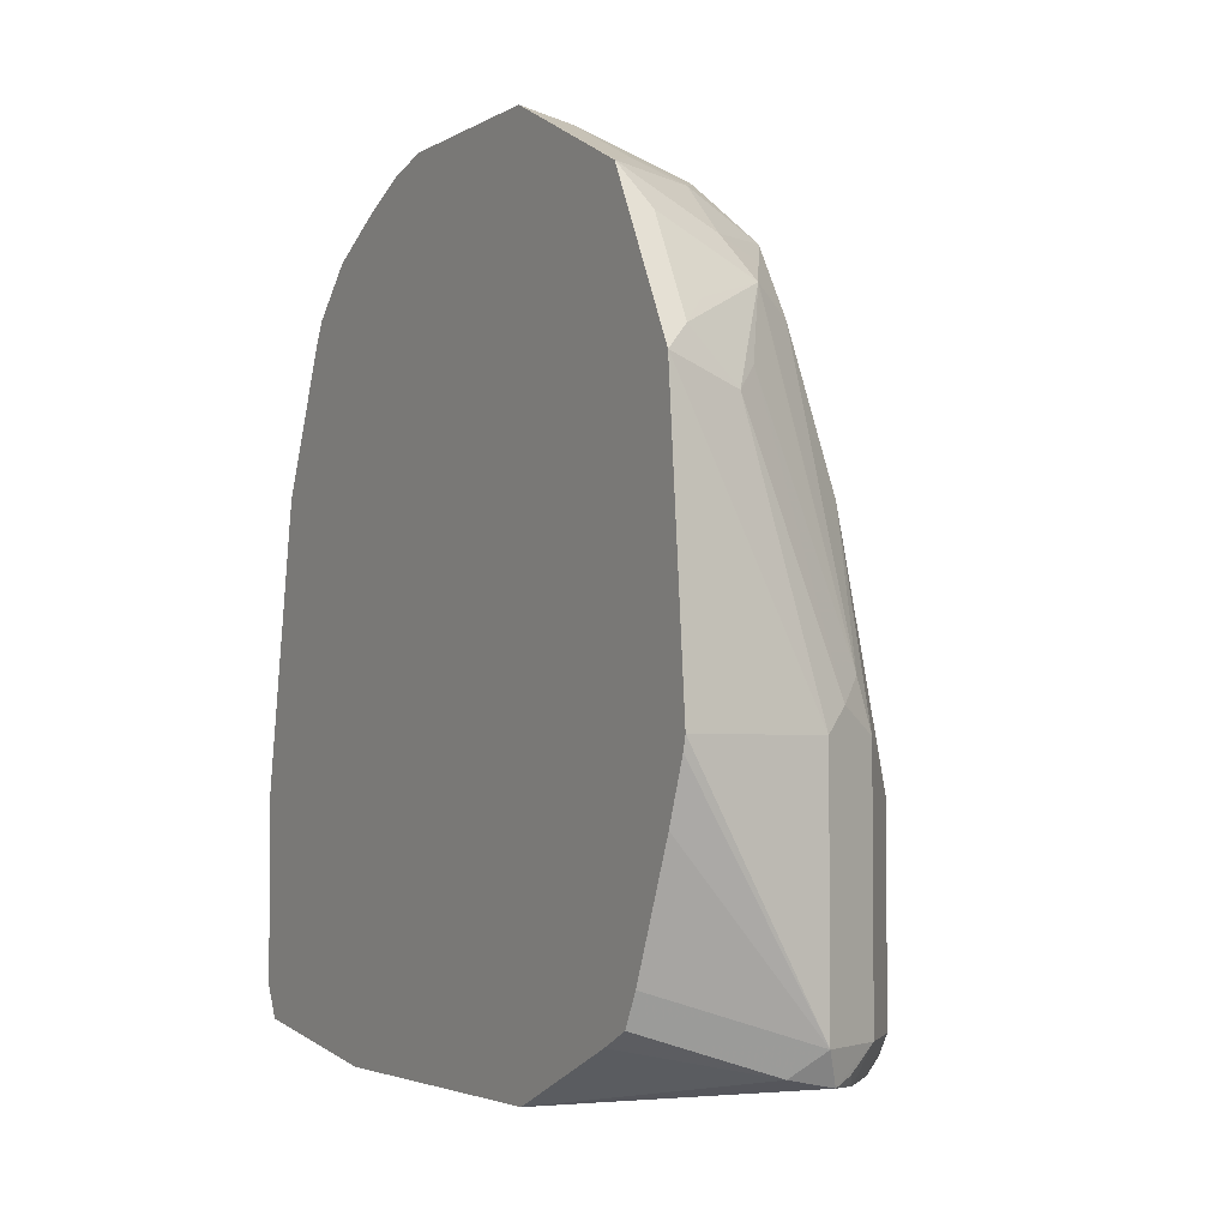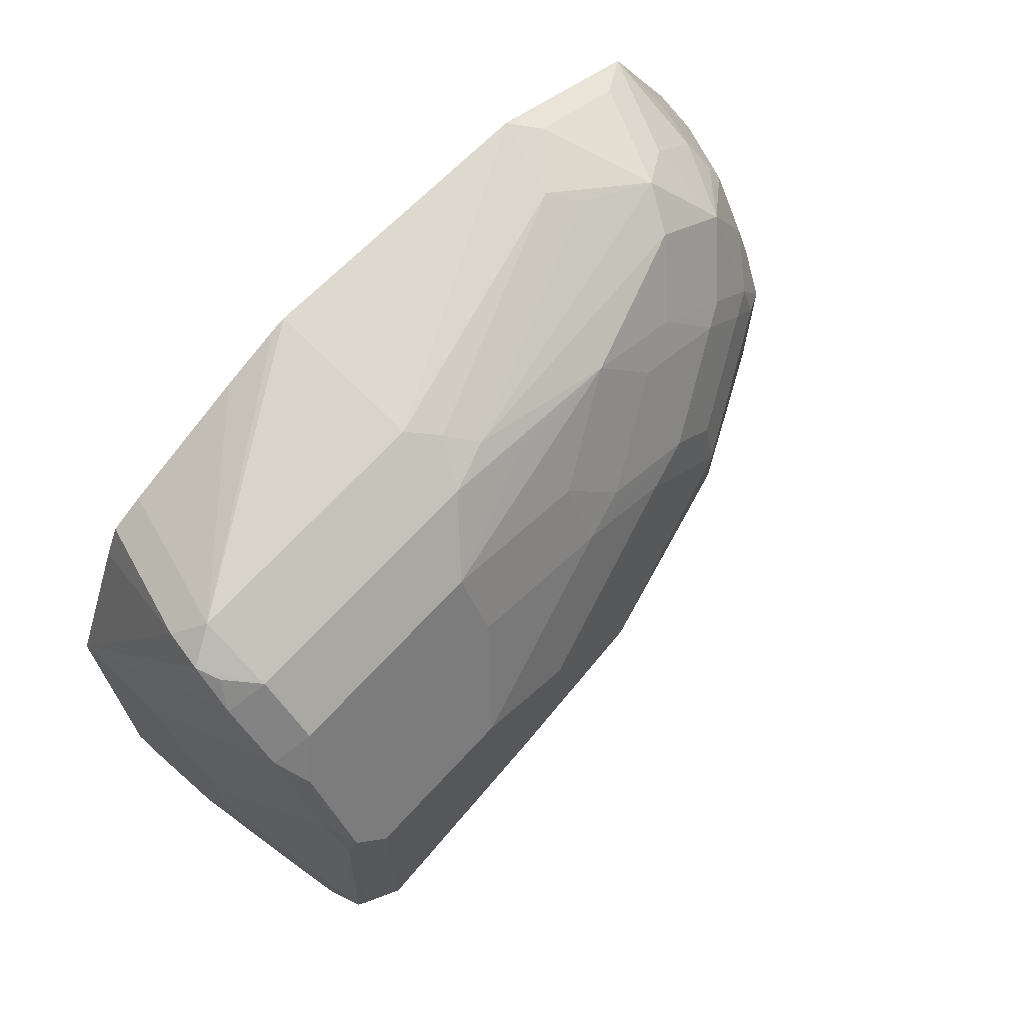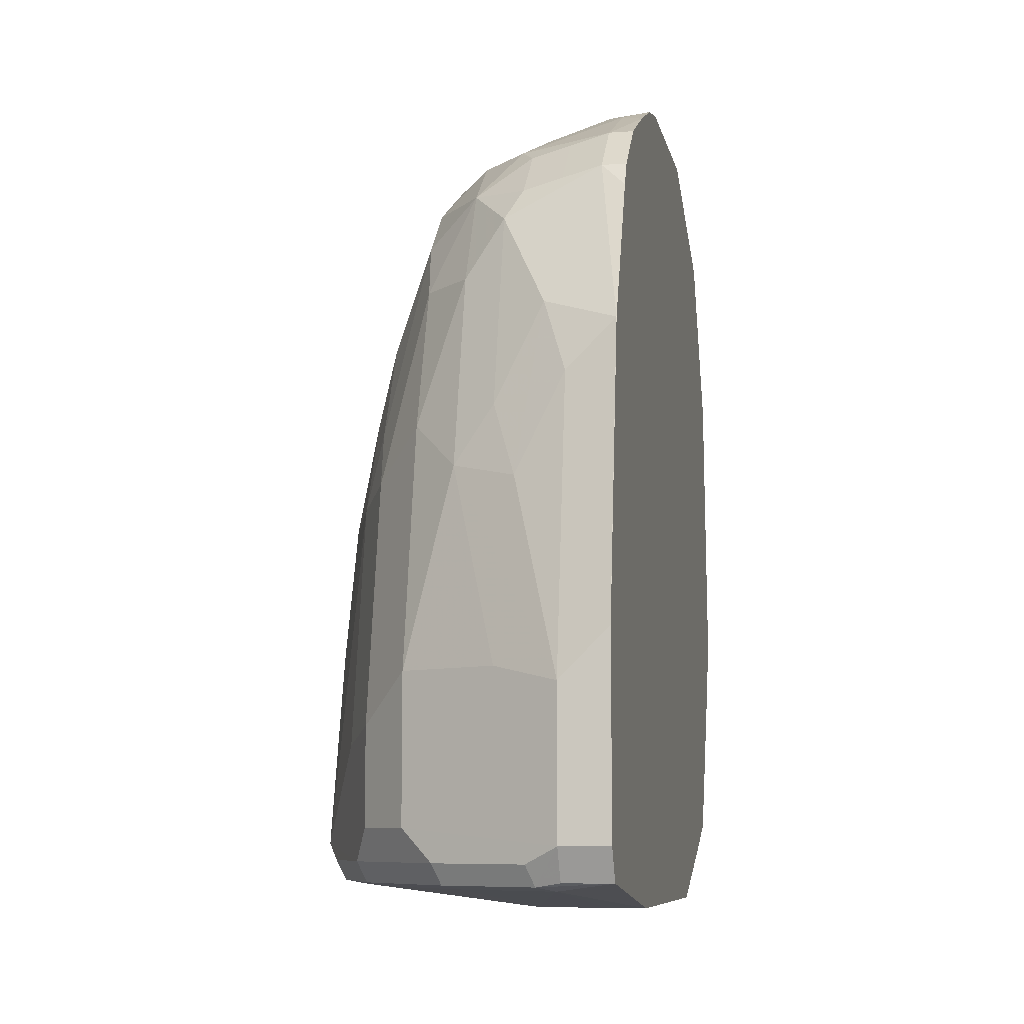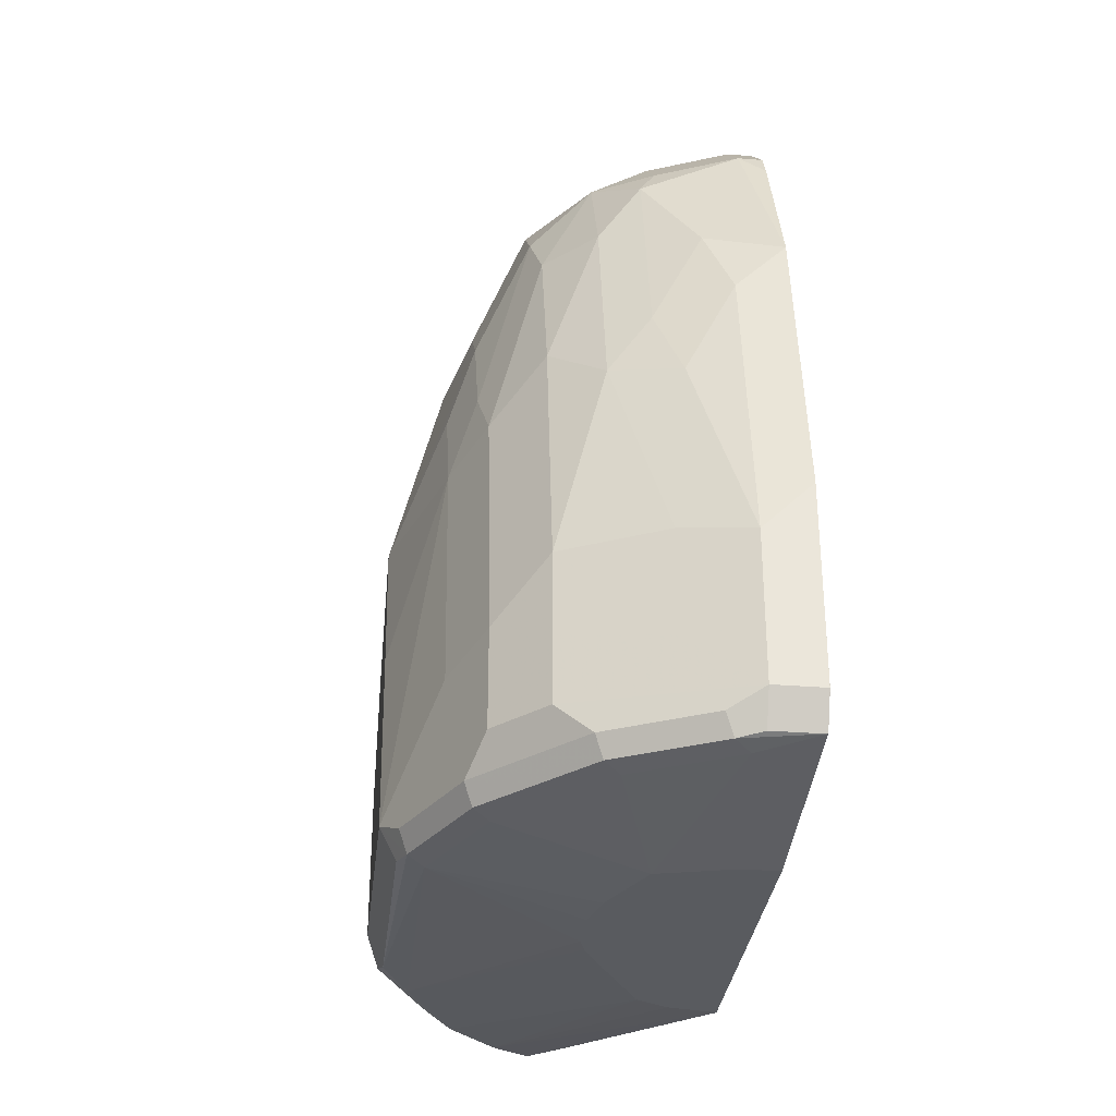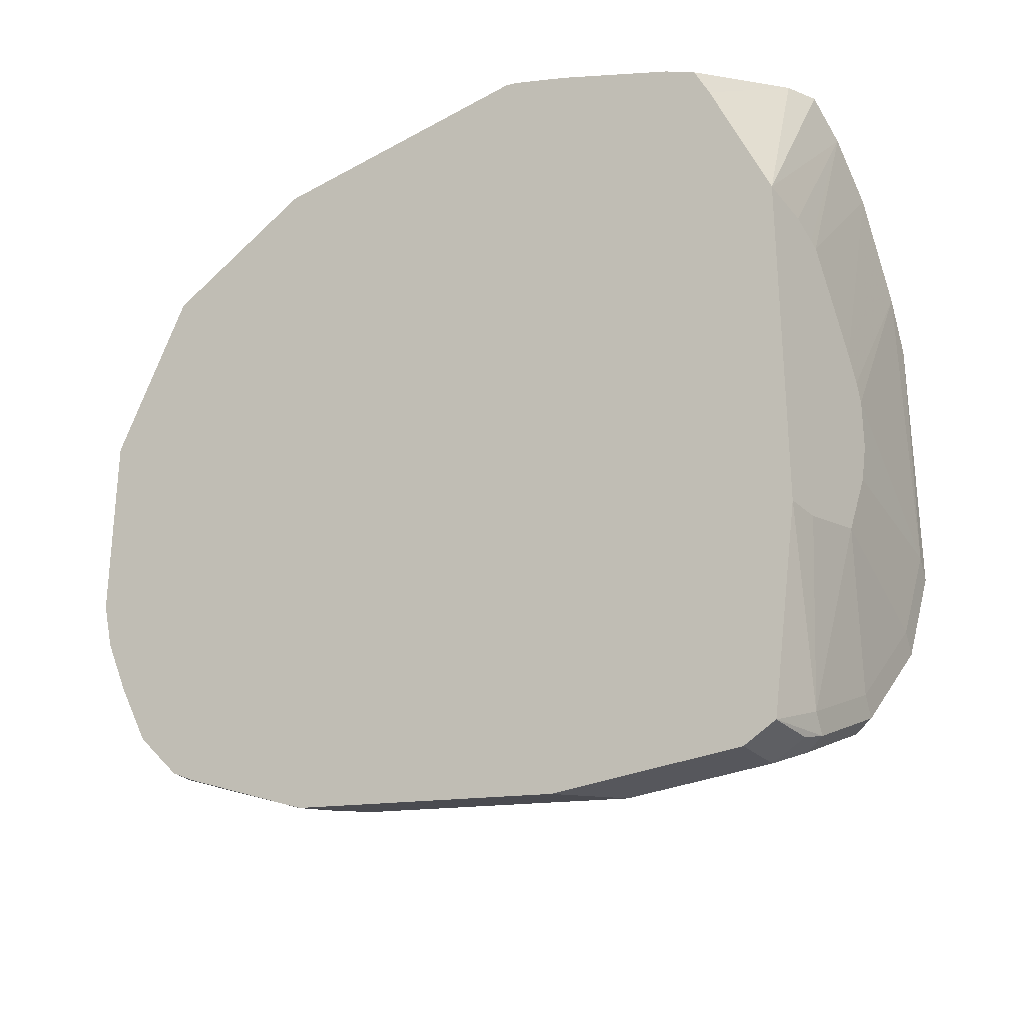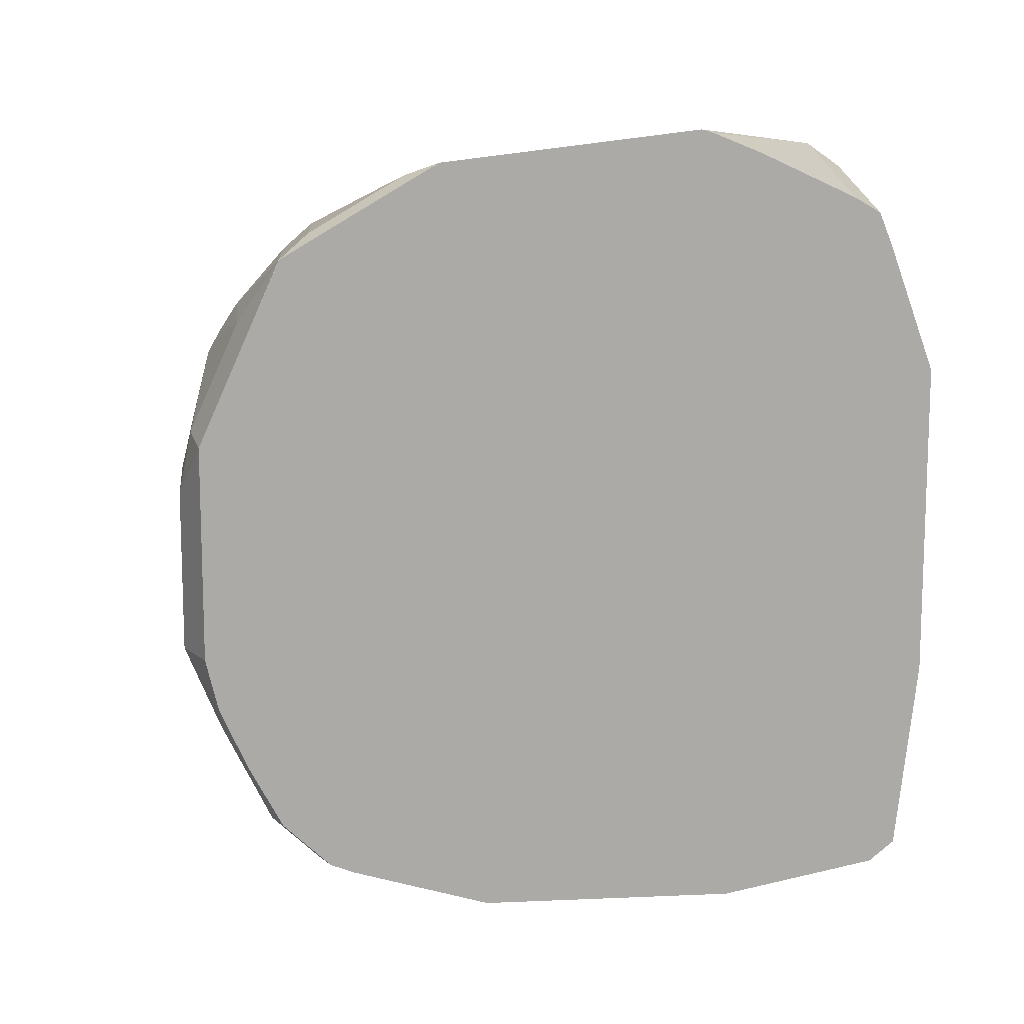
<metadata>
{"format":"obj","ext":"obj","renderer":"f3d","projection":"perspective","resolution":1024,"background":"white","views":[{"elev":-3.5,"azim":-30.0,"up":"+Y"},{"elev":69.0,"azim":42.7,"up":"+Z"},{"elev":-8.4,"azim":-168.6,"up":"+Y"},{"elev":-32.1,"azim":173.6,"up":"+Y"},{"elev":-27.6,"azim":-54.4,"up":"+Z"},{"elev":12.0,"azim":-120.2,"up":"+Z"}]}
</metadata>
<code>
v 0.02079 0.7296 0.1981
v 0.08339 0.7296 0.1876
v 0.02085 0.8546 0.1876
v 0.02079 0.8545 0.1876
v 0.02079 0.7236 0.1965
v 0.08339 0.6254 0.1876
v 0.09727 0.7296 0.1807
v 0.0938 0.74 0.1824
v 0.05211 0.8442 0.1824
v 0.03128 0.865 0.1824
v 0.02085 0.8685 0.1807
v 0.02079 0.8685 0.1807
v 0.02079 0.6986 0.1877
v 0.02079 0.6461 0.1667
v 0.02079 0.6323 0.1598
v 0.07296 0.6149 0.1772
v 0.09034 0.6115 0.1807
v 0.09727 0.6254 0.1807
v 0.1112 0.7296 0.1737
v 0.1042 0.7504 0.1746
v 0.06254 0.8546 0.1746
v 0.07296 0.8859 0.1615
v 0.0417 0.8755 0.1746
v 0.03128 0.9067 0.1615
v 0.02079 0.8963 0.1668
v 0.02079 0.6254 0.146
v 0.02079 0.5992 0.08685
v 0.1068 0.6097 0.1667
v 0.09901 0.6149 0.1772
v 0.1112 0.6254 0.1737
v 0.1146 0.7609 0.1615
v 0.1112 0.8129 0.1528
v 0.132 0.7087 0.1528
v 0.09034 0.8755 0.1528
v 0.08339 0.8963 0.1459
v 0.06254 0.9033 0.1528
v 0.02085 0.9241 0.1528
v 0.02079 0.924 0.1529
v 0.02079 0.5992 -0.05473
v 0.0417 0.5992 0.08335
v 0.1277 0.6097 0.1459
v 0.05207 0.5992 0.07819
v 0.0556 0.5992 0.07641
v 0.132 0.6254 0.1528
v 0.132 0.7713 0.132
v 0.1407 0.7921 0.1068
v 0.1198 0.8338 0.1277
v 0.1112 0.8546 0.132
v 0.1459 0.7087 0.1251
v 0.1146 0.8859 0.1094
v 0.0938 0.9067 0.1302
v 0.06254 0.9241 0.132
v 0.0417 0.9328 0.1277
v 0.02085 0.9589 0.08335
v 0.02079 0.938 0.1251
v 0.02079 0.931 0.1389
v 0.04517 0.608 -0.1285
v 0.03639 0.5992 -0.05473
v 0.02079 0.6115 -0.1389
v 0.06386 0.5992 0.06186
v 0.07821 0.5992 0.03648
v 0.08339 0.5992 0.02611
v 0.1485 0.6097 0.1042
v 0.1407 0.6149 0.1355
v 0.1459 0.6254 0.1251
v 0.1459 0.7713 0.1042
v 0.1407 0.8338 0.08597
v 0.1198 0.8755 0.1068
v 0.1615 0.6149 0.09378
v 0.1668 0.6879 0.08335
v 0.1146 0.9067 0.08856
v 0.0938 0.9276 0.08856
v 0.07643 0.931 0.1112
v 0.08339 0.9171 0.1251
v 0.07296 0.9276 0.1198
v 0.0417 0.9536 0.08597
v 0.0417 0.9589 0.0625
v 0.02079 0.9589 0.06257
v 0.02079 0.9588 0.08341
v 0.05211 0.6097 -0.1355
v 0.08687 0.608 -0.1077
v 0.06783 0.5992 -0.04696
v 0.02079 0.6253 -0.1459
v 0.02085 0.6254 -0.1459
v 0.0417 0.6115 -0.1389
v 0.08604 0.5992 0.01823
v 0.1494 0.608 -0.0243
v 0.1598 0.6115 0.08335
v 0.1668 0.7296 0.0625
v 0.1459 0.8129 0.08335
v 0.1407 0.8546 0.06513
v 0.1198 0.8963 0.08597
v 0.1668 0.6254 0.08335
v 0.1181 0.9102 0.06947
v 0.1112 0.9241 0.05557
v 0.09727 0.931 0.06947
v 0.0556 0.9519 0.06947
v 0.05211 0.9484 0.08856
v 0.0417 0.9589 1.257e-05
v 0.02079 0.9589 7.991e-05
v 0.0938 0.6097 -0.1146
v 0.0417 0.6254 -0.1459
v 0.0556 0.6184 -0.1389
v 0.1146 0.6097 -0.09379
v 0.1355 0.6097 -0.07295
v 0.1285 0.608 -0.06598
v 0.08174 0.5992 -0.01918
v 0.02079 0.6461 -0.1459
v 0.08604 0.5992 -0.002647
v 0.1563 0.6097 -0.03127
v 0.1598 0.6115 -0.02083
v 0.1668 0.7504 0.04166
v 0.1459 0.8546 0.04166
v 0.1668 0.7713 0.02085
v 0.139 0.8685 0.04863
v 0.1668 0.6254 -0.02083
v 0.1112 0.9241 -0.006923
v 0.02079 0.9536 -0.02076
v 0.02079 0.9588 -0.0003241
v 0.02085 0.9589 1.257e-05
v 0.06949 0.945 -0.006923
v 0.0938 0.9276 -0.03127
v 0.06602 0.9415 -0.0243
v 0.07296 0.9276 -0.05211
v 0.04864 0.945 -0.02777
v 0.03128 0.9484 -0.03127
v 0.09727 0.6184 -0.1181
v 0.1112 0.6323 -0.1112
v 0.0417 0.6879 -0.1459
v 0.139 0.6184 -0.07642
v 0.02079 0.7087 -0.1459
v 0.1598 0.6184 -0.03473
v 0.1459 0.8546 0.02085
v 0.1459 0.7713 -0.04167
v 0.1459 0.8129 -0.02083
v 0.1424 0.8303 -0.01736
v 0.1424 0.8511 0.003481
v 0.1668 0.7087 1.257e-05
v 0.139 0.8685 0.02779
v 0.139 0.6601 -0.07642
v 0.1459 0.667 -0.06251
v 0.1251 0.8963 1.257e-05
v 0.1146 0.9067 -0.03127
v 0.02079 0.9422 -0.04585
v 0.09034 0.9033 -0.06948
v 0.03128 0.9276 -0.07295
v 0.06602 0.9206 -0.06598
v 0.04864 0.9241 -0.06948
v 0.132 0.6323 -0.09032
v 0.1112 0.6949 -0.1112
v 0.06949 0.6949 -0.132
v 0.02085 0.7087 -0.1459
v 0.0417 0.8129 -0.125
v 0.06254 0.7713 -0.125
v 0.09034 0.7782 -0.1112
v 0.02079 0.8337 -0.125
v 0.1355 0.865 -0.01039
v 0.132 0.7782 -0.06948
v 0.1355 0.8025 -0.05211
v 0.1355 0.8442 -0.03127
v 0.132 0.674 -0.09032
v 0.1146 0.8859 -0.05211
v 0.02079 0.9276 -0.07295
v 0.06602 0.8998 -0.08682
v 0.1112 0.8616 -0.06948
v 0.09034 0.8616 -0.09032
v 0.07296 0.8859 -0.09379
v 0.03128 0.9067 -0.09379
v 0.02079 0.9172 -0.08339
v 0.04864 0.9033 -0.09032
v 0.1112 0.799 -0.09032
v 0.02085 0.8338 -0.125
v 0.05211 0.8442 -0.1146
v 0.07296 0.8025 -0.1146
v 0.02079 0.8339 -0.125
v 0.02079 0.8962 -0.09904
v 0.02079 0.9067 -0.09379
f 1 2 3
f 99 123 124
f 99 122 123
f 99 121 122
f 99 117 121
f 99 119 120
f 99 118 119
f 95 139 117
f 95 115 139
f 99 124 125
f 94 115 95
f 91 115 94
f 91 113 115
f 90 114 113
f 90 112 114
f 89 112 90
f 88 116 93
f 88 111 116
f 88 110 111
f 91 94 92
f 87 107 106
f 99 125 126
f 100 120 119
f 114 136 137
f 114 135 136
f 114 134 135
f 113 139 115
f 113 133 139
f 113 114 133
f 110 116 111
f 110 132 116
f 99 126 118
f 110 130 132
f 104 130 105
f 102 150 128
f 102 129 150
f 102 127 103
f 102 128 127
f 101 130 104
f 101 127 130
f 101 103 127
f 105 130 110
f 114 137 133
f 87 109 107
f 87 105 110
f 73 75 74
f 73 98 76
f 73 97 98
f 73 96 97
f 72 96 73
f 72 95 96
f 71 95 72
f 71 94 95
f 76 98 97
f 71 92 94
f 70 114 112
f 70 138 114
f 70 116 138
f 70 93 116
f 69 93 70
f 69 88 93
f 67 92 68
f 67 91 92
f 70 112 89
f 87 110 88
f 76 97 77
f 77 96 95
f 87 106 105
f 86 109 87
f 84 129 102
f 84 152 129
f 84 131 152
f 84 108 131
f 83 108 84
f 82 106 107
f 77 97 96
f 81 106 82
f 81 104 105
f 81 101 104
f 80 103 101
f 80 102 103
f 80 85 102
f 80 101 81
f 77 117 99
f 77 95 117
f 81 105 106
f 67 113 91
f 114 138 134
f 116 140 141
f 150 158 161
f 150 171 158
f 150 155 171
f 150 151 155
f 147 170 148
f 147 164 170
f 146 169 163
f 146 168 169
f 153 172 173
f 146 170 168
f 145 167 164
f 145 166 167
f 145 165 166
f 145 162 165
f 145 164 147
f 144 146 163
f 143 162 145
f 143 160 162
f 146 148 170
f 143 157 160
f 153 173 154
f 154 174 155
f 172 175 176
f 168 177 169
f 168 176 177
f 168 172 176
f 168 173 172
f 167 168 170
f 167 173 168
f 167 174 173
f 154 173 174
f 165 171 166
f 159 162 160
f 158 162 159
f 158 165 162
f 158 171 165
f 156 175 172
f 155 166 171
f 155 167 166
f 155 174 167
f 164 167 170
f 116 130 140
f 140 161 141
f 136 160 137
f 127 128 130
f 126 146 144
f 124 148 146
f 124 147 148
f 124 145 147
f 124 126 125
f 124 146 126
f 122 124 123
f 128 149 130
f 122 145 124
f 118 126 144
f 117 143 122
f 117 142 143
f 117 133 142
f 117 139 133
f 117 122 121
f 116 134 138
f 116 141 134
f 122 143 145
f 137 160 157
f 128 150 161
f 129 151 150
f 135 160 136
f 134 161 158
f 134 141 161
f 134 160 135
f 134 159 160
f 134 158 159
f 133 143 142
f 133 157 143
f 128 161 149
f 133 137 157
f 131 156 172
f 130 161 140
f 130 149 161
f 129 155 151
f 129 154 155
f 129 153 154
f 129 172 153
f 129 152 172
f 131 172 152
f 67 90 113
f 116 132 130
f 66 90 67
f 16 26 27
f 16 27 17
f 15 26 16
f 11 25 12
f 11 24 25
f 10 24 11
f 10 23 24
f 10 22 23
f 17 27 28
f 9 22 10
f 8 21 9
f 8 20 21
f 8 19 20
f 7 30 19
f 7 18 30
f 7 19 8
f 6 17 18
f 6 16 17
f 9 21 22
f 6 14 15
f 17 28 29
f 17 30 18
f 27 82 107
f 27 58 82
f 27 39 58
f 25 37 38
f 24 37 25
f 24 36 37
f 22 24 23
f 22 36 24
f 17 29 30
f 22 35 36
f 20 22 21
f 20 34 22
f 20 32 34
f 19 33 31
f 19 44 33
f 19 30 44
f 19 32 20
f 19 31 32
f 22 34 35
f 27 107 109
f 6 13 14
f 3 12 4
f 1 176 175
f 1 177 176
f 1 169 177
f 1 163 169
f 1 144 163
f 1 118 144
f 1 119 118
f 1 100 119
f 1 175 156
f 1 78 100
f 1 55 79
f 1 56 55
f 1 38 56
f 1 25 38
f 1 12 25
f 1 4 12
f 1 3 4
f 66 70 89
f 1 79 78
f 5 13 6
f 1 156 131
f 1 108 83
f 3 11 12
f 3 10 11
f 3 9 10
f 2 18 7
f 2 6 18
f 2 9 3
f 2 8 9
f 2 7 8
f 1 131 108
f 1 6 2
f 1 13 5
f 1 14 13
f 1 15 14
f 1 26 15
f 1 27 26
f 1 39 27
f 1 59 39
f 1 83 59
f 1 5 6
f 27 109 86
f 6 15 16
f 27 86 62
f 53 73 76
f 52 75 53
f 52 74 75
f 51 74 52
f 51 73 74
f 51 72 73
f 51 71 72
f 50 71 51
f 53 75 73
f 50 92 71
f 49 70 66
f 49 69 70
f 49 65 69
f 48 68 50
f 46 68 47
f 46 67 68
f 46 66 67
f 45 66 46
f 50 68 92
f 44 64 65
f 54 76 77
f 54 99 120
f 66 89 90
f 64 69 65
f 63 88 69
f 63 87 88
f 63 86 87
f 62 86 63
f 59 85 80
f 59 102 85
f 54 77 99
f 59 84 102
f 57 59 80
f 57 82 58
f 57 81 82
f 57 80 81
f 54 79 55
f 54 78 79
f 54 100 78
f 54 120 100
f 59 83 84
f 41 64 44
f 53 76 54
f 28 43 41
f 32 33 45
f 32 68 48
f 32 47 68
f 32 46 47
f 32 45 46
f 31 33 32
f 28 42 43
f 28 40 42
f 33 44 65
f 28 30 29
f 28 41 44
f 27 40 28
f 27 42 40
f 27 43 42
f 27 60 43
f 27 61 60
f 41 69 64
f 27 62 61
f 28 44 30
f 33 65 49
f 32 48 34
f 37 56 38
f 41 62 63
f 41 61 62
f 41 60 61
f 41 43 60
f 39 59 57
f 39 57 58
f 33 49 66
f 37 55 56
f 37 54 55
f 41 63 69
f 37 53 54
f 36 52 37
f 36 51 52
f 35 51 36
f 34 51 35
f 34 50 51
f 34 48 50
f 33 66 45
f 37 52 53

</code>
